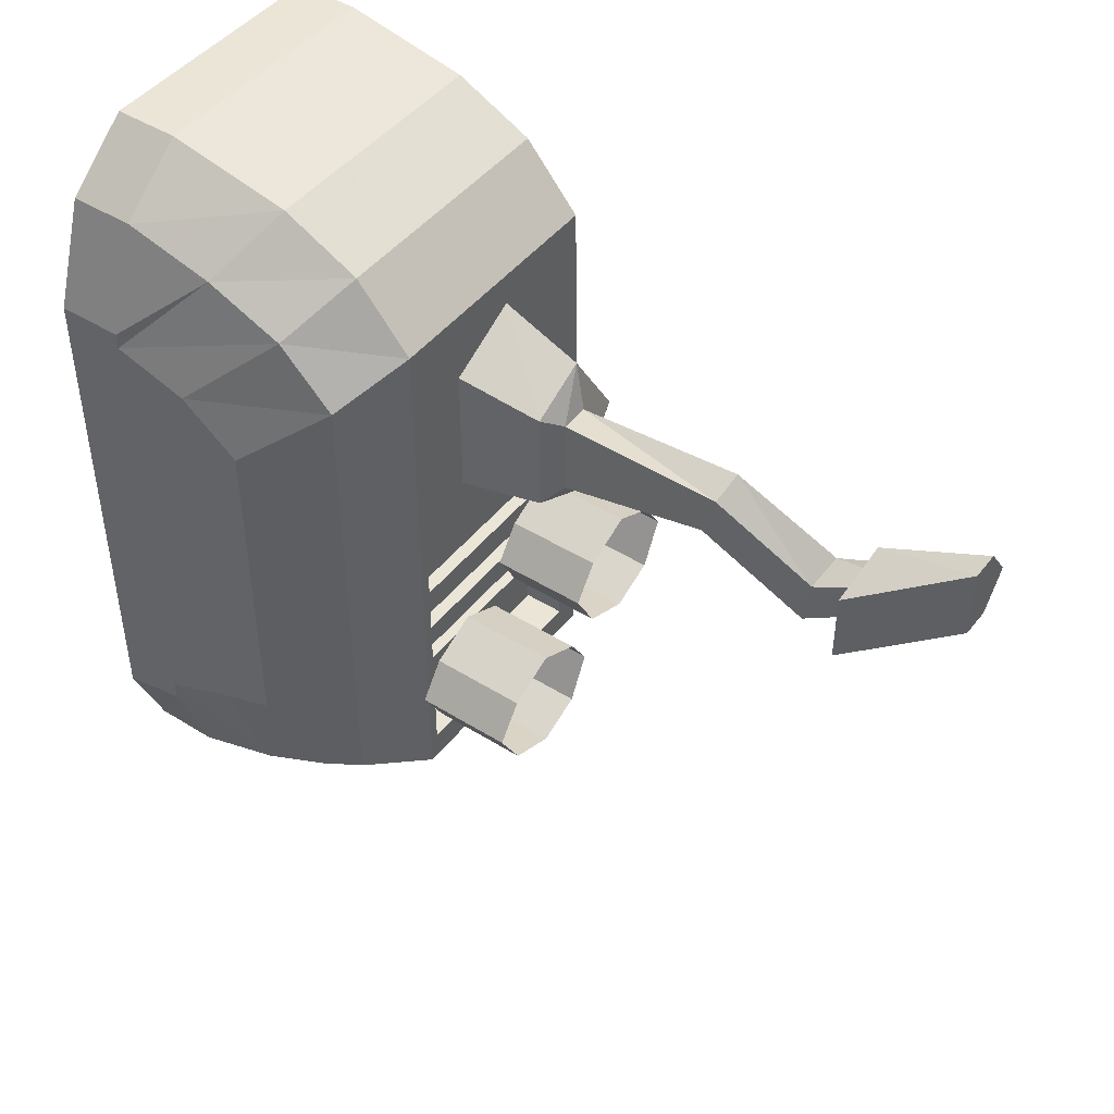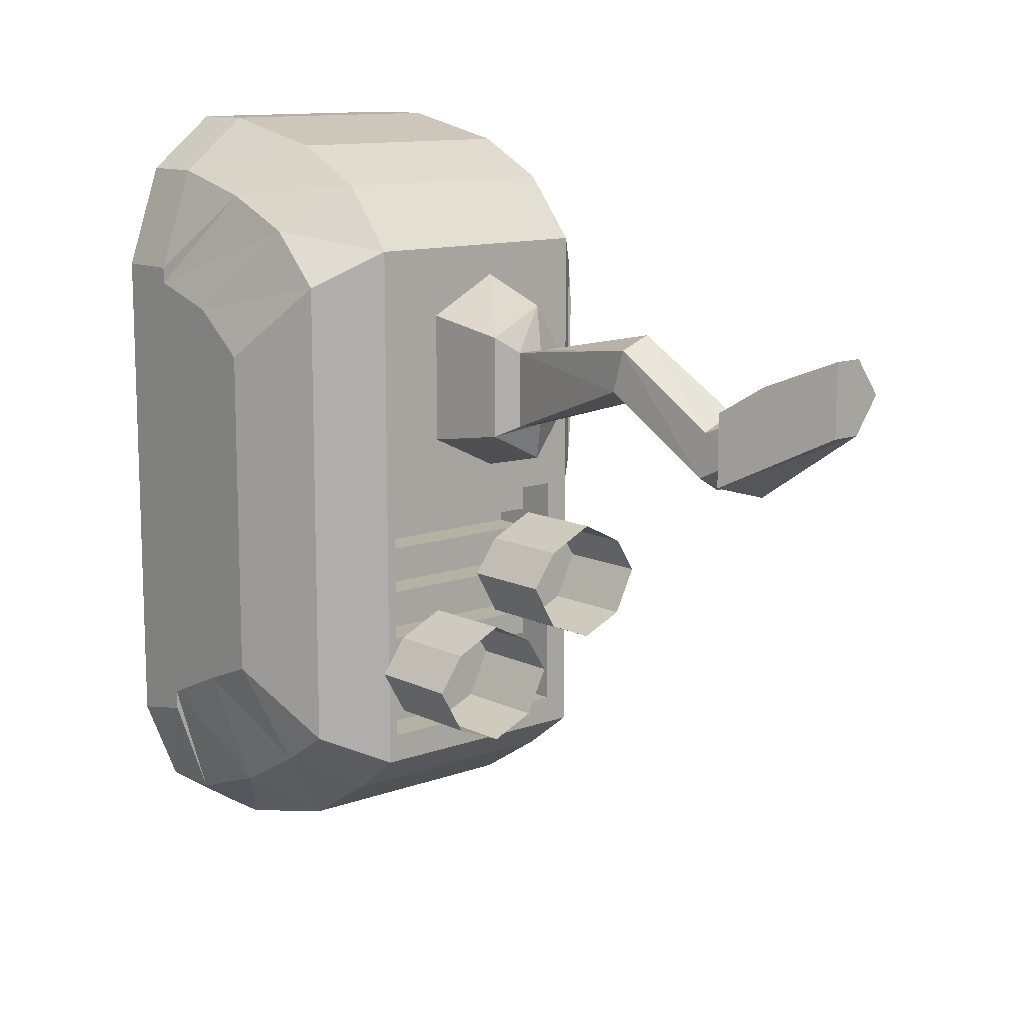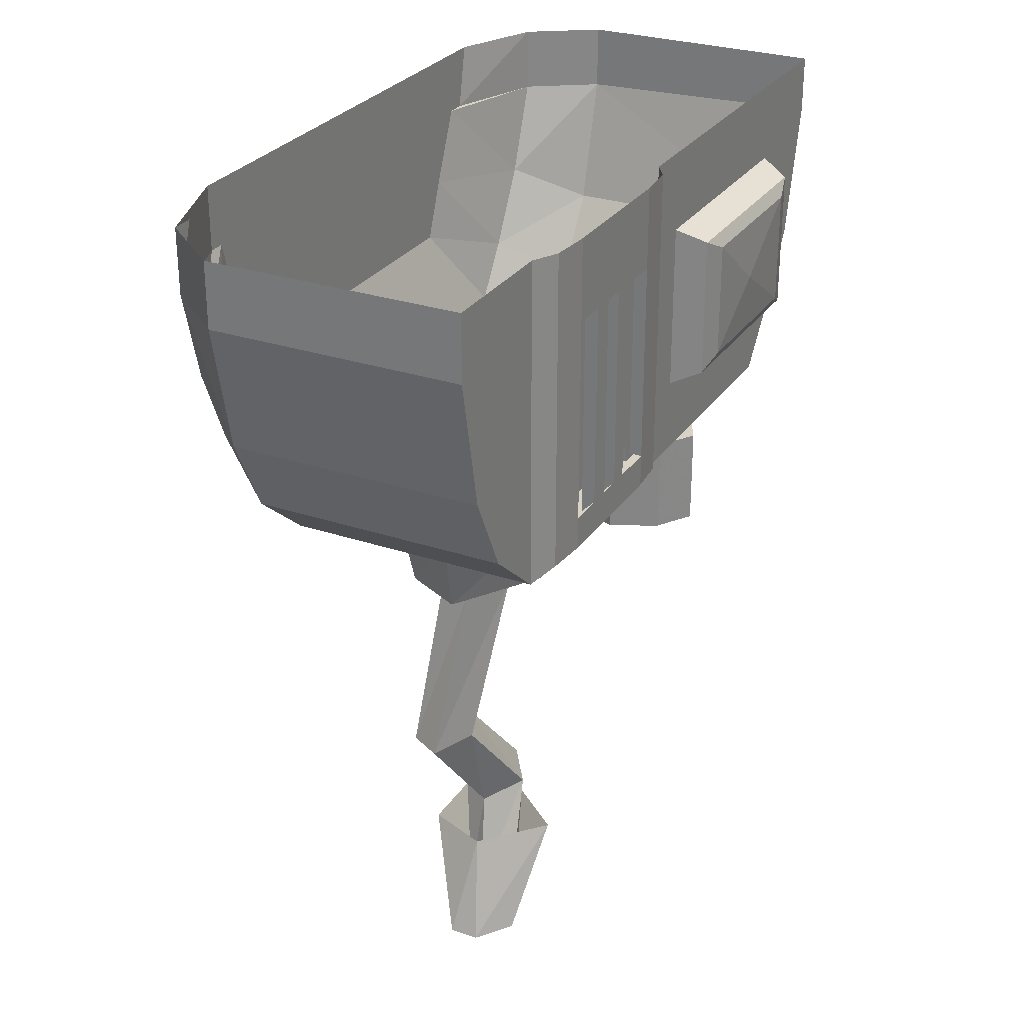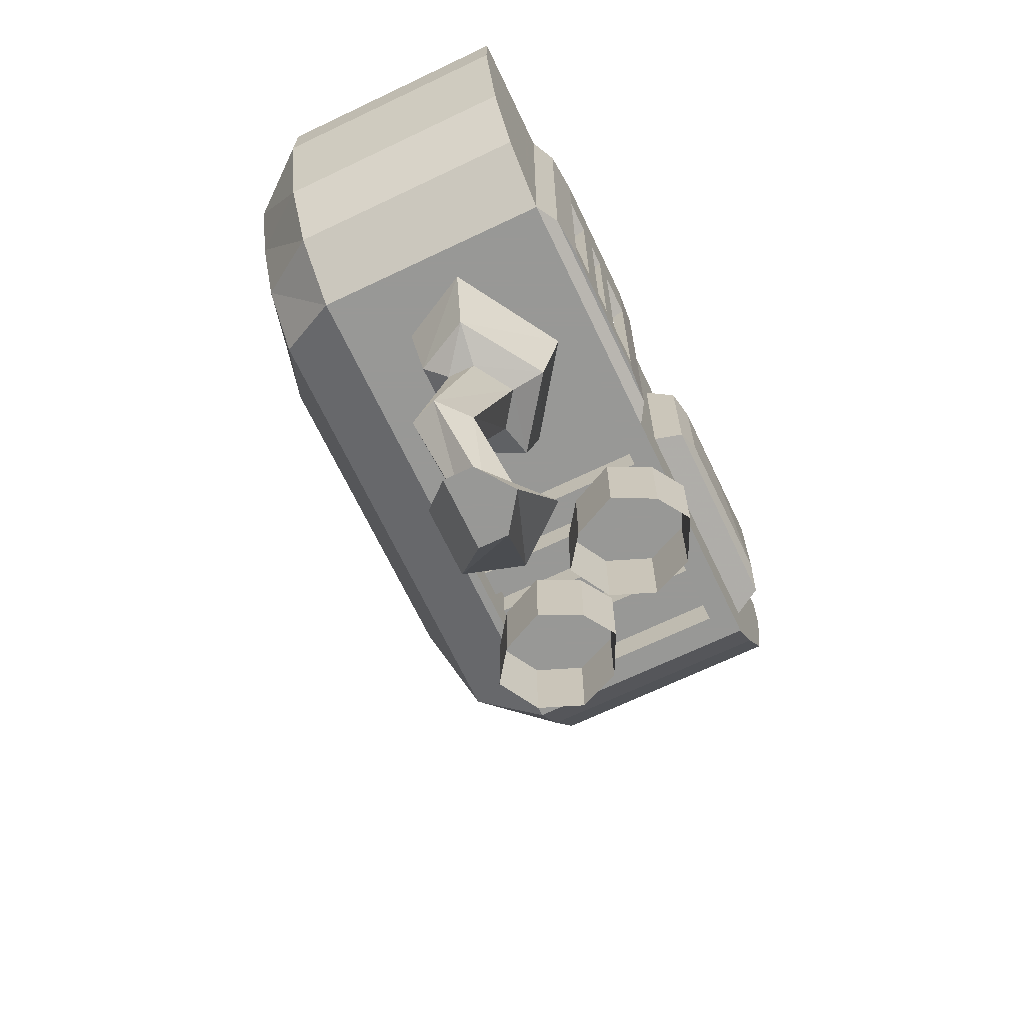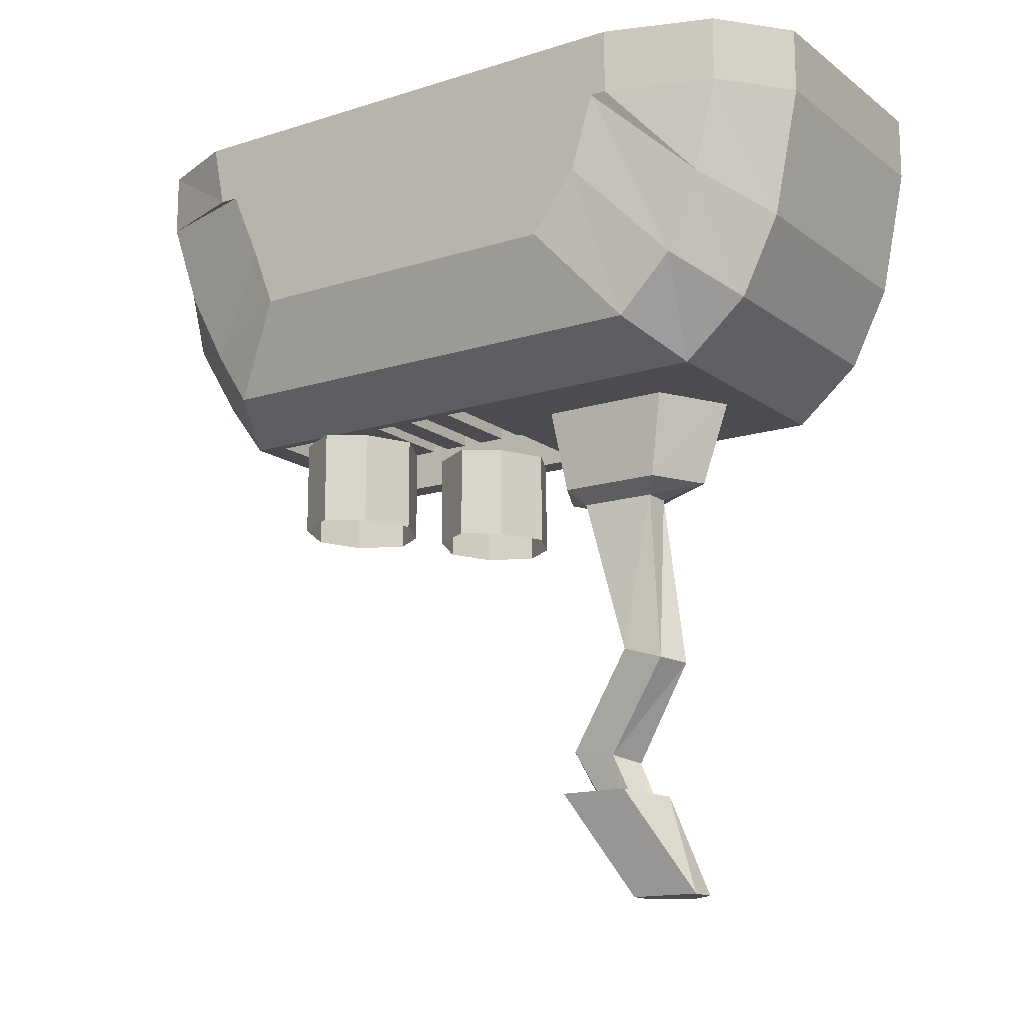
<metadata>
{"format":"obj","ext":"obj","renderer":"f3d","projection":"perspective","resolution":1024,"background":"white","views":[{"elev":45.6,"azim":-54.3,"up":"+Z"},{"elev":11.9,"azim":-40.9,"up":"+Z"},{"elev":28.3,"azim":27.1,"up":"+Y"},{"elev":-68.5,"azim":25.5,"up":"+Y"},{"elev":-15.1,"azim":-56.2,"up":"+Y"}]}
</metadata>
<code>
v 0.1406 -1.016 -0.125
v 0.2578 -1.016 -0.07031
v 0.2578 -0.7812 -0.07031
v 0.1406 -0.7812 -0.125
v 0.07812 -1.016 -0.2109
v 0.07812 -0.7812 -0.2109
v 0.3672 -1.016 -0.125
v 0.3672 -0.7812 -0.125
v 0.4219 -1.016 -0.2109
v 0.4219 -0.7812 -0.2109
v 0.3672 -1.016 -0.3203
v 0.3672 -0.7812 -0.3203
v 0.2578 -1.016 -0.3672
v 0.2578 -0.7812 -0.3672
v 0.1406 -1.016 -0.3203
v 0.1406 -0.7812 -0.3203
v 0.02344 -1.016 0.4062
v 0.02344 -1.016 0.2188
v -0.03125 -1.414 0.3594
v -0.03125 -1.445 0.4609
v 0.09375 -1.016 0.4062
v 0.1094 -0.9844 0.5156
v -0.03125 -0.9844 0.4453
v -0.03125 -0.9844 0.1953
v 0.09375 -1.016 0.2188
v 0.03906 -1.406 0.3281
v 0.09375 -1.641 0.1406
v 0.02344 -1.648 0.1797
v 0.02344 -1.664 0.2891
v 0.03906 -1.453 0.4922
v 0.1562 -1.016 0.3047
v 0.2422 -0.9844 0.3047
v 0.2891 -0.7812 0.3047
v 0.125 -0.7812 0.5781
v -0.05469 -0.7812 0.4844
v -0.05469 -0.7812 0.1641
v 0.1094 -0.9844 0.125
v 0.1016 -1.43 0.4062
v 0.1562 -1.664 0.2266
v 0.1797 -1.898 0.3359
v 0.125 -1.898 0.2734
v 0.07812 -1.898 0.3047
v 0.07812 -1.898 0.375
v 0.09375 -1.68 0.3281
v 0.125 -1.898 0.4062
v -0.03125 -1.758 0.3516
v -0.03125 -1.758 0.1797
v 0.07812 -2.008 0.3125
v 0.07812 -2.008 0.4844
v 0.1094 -1.766 0.3984
v 0.1484 -2.008 0.4844
v 0.2422 -1.766 0.25
v 0.2109 -2.008 0.3984
v 0.1094 -1.766 0.1406
v 0.1484 -2.008 0.3125
v 0.125 -0.7812 0.07812
v -0.1953 -0.6797 -0.3203
v 0.3281 -0.6797 -0.3203
v 0.3281 -0.6797 -0.25
v -0.1953 -0.6797 -0.25
v 0.3281 -0.5703 -0.25
v -0.1953 -0.5703 -0.25
v -0.1953 -0.7812 0
v 0.3281 -0.7812 0
v 0.3906 -0.7812 0.6562
v -0.2188 -0.7812 0.6562
v -0.2188 -0.7812 0
v -0.2188 -0.7812 -0.6719
v -0.1953 -0.7812 -0.6016
v -0.1953 -0.6797 -0.08594
v -0.1953 -0.6797 0
v 0.3281 -0.6797 0
v 0.3281 -0.6797 -0.08594
v 0.3281 -0.6797 -0.4844
v 0.3281 -0.7812 -0.6016
v 0.3906 -0.7812 0
v 0.4219 -0.7578 0.04688
v 0.4219 -0.7578 0.5938
v 0.3906 -0.7344 0.6562
v 0.3906 -0.5938 0.7969
v 0.3906 -0.6484 0.8125
v -0.2188 -0.6484 0.8125
v -0.3828 -0.5625 0.7031
v -0.3828 -0.6953 0.5703
v -0.3828 -0.6953 -0.007812
v -0.3828 -0.6953 -0.5938
v -0.2188 -0.6484 -0.7734
v 0.3906 -0.7812 -0.6719
v -0.1953 -0.6797 -0.6016
v -0.1953 -0.6797 -0.4844
v -0.1953 -0.5859 -0.4844
v -0.1953 -0.5859 -0.08594
v 0.3906 -0.7422 0
v 0.4219 -0.6562 0.04688
v 0.4219 0 0.04688
v 0.3906 0 0
v 0.3906 -0.1953 -0.1172
v 0.3906 -0.1953 -0.7031
v 0.3906 0 -0.9375
v 0.3906 -0.6016 -0.7031
v 0.3906 -0.7422 -0.6719
v 0.3906 -0.6328 -0.7422
v 0.3906 -0.4531 -0.8594
v 0.3906 -0.1406 -0.9375
v 0.3906 -0.1406 -0.9688
v 0.3906 0 -0.9688
v -0.2188 0 -0.9688
v -0.2188 -0.1562 -0.9688
v -0.3828 -0.1562 -0.8594
v -0.3828 0 -0.8594
v -0.4688 -0.1562 -0.6172
v -0.4688 0 -0.6484
v -0.4688 -0.1562 -0.5703
v -0.4688 0 -0.5703
v -0.4688 -0.3359 -0.4922
v -0.4688 0 -0.4922
v -0.4688 -0.4766 -0.4375
v -0.4688 0 -0.4375
v -0.4688 -0.4766 -0.02344
v -0.4688 0 0.3828
v -0.4688 -0.4766 0.3828
v -0.4688 -0.3359 0.4922
v -0.4688 0 0.4922
v -0.4688 -0.1562 0.5469
v -0.4688 0 0.5469
v -0.4688 -0.1562 0.5859
v -0.4688 0 0.5859
v -0.3828 -0.1562 0.8359
v -0.3828 0 0.8359
v -0.2188 -0.1562 0.9688
v -0.2188 0 0.9688
v 0.3906 -0.1562 0.9688
v 0.3906 0 0.9688
v 0.3906 -0.1406 0.9141
v 0.3906 0 0.9141
v 0.3906 -0.4375 0.8672
v 0.3906 0 0.6562
v 0.4219 0 0.5938
v 0.4297 -0.6797 0.4922
v 0.4297 -0.1953 0.4922
v 0.4297 0 0.4922
v 0.4297 -0.1953 0.4062
v 0.4297 -0.1953 0.3516
v 0.4297 -0.1953 0.2969
v 0.4297 0 0.1406
v 0.4297 -0.1953 0.25
v 0.4297 -0.1953 0.1406
v 0.4297 -0.6797 0.1406
v 0.4297 -0.7578 0.1406
v 0.4297 -0.7578 0.4922
v 0.4297 -0.6797 0.4062
v 0.4297 -0.6797 0.3516
v 0.3984 -0.2188 0.4062
v 0.3984 -0.7109 0.4062
v 0.3281 -0.6797 -0.6016
v 0.3281 -0.5859 -0.4844
v 0.3281 -0.5859 -0.08594
v 0.375 -0.6797 -0.1016
v 0.375 -0.1172 -0.1016
v 0.375 -0.1172 0.7344
v 0.375 -0.6797 0.7344
v 0.4297 -0.6797 0.2969
v 0.4297 -0.6797 0.25
v 0.3984 -0.2188 0.2969
v 0.3984 -0.7109 0.2969
v 0.3906 -0.6484 -0.7734
v 0.3906 -0.6016 -0.1172
v 0.4609 -0.5703 -0.1484
v 0.4609 -0.2266 -0.1484
v 0.4609 -0.2266 -0.6719
v 0.4609 -0.5703 -0.6719
v 0.4766 -0.5391 -0.6094
v 0.4766 -0.5391 -0.2109
v 0.4766 -0.2578 -0.2109
v 0.4766 -0.2578 -0.6094
v 0.4844 -0.3984 -0.3906
v -0.2188 -0.4609 -0.8906
v 0.3906 -0.4609 -0.8906
v -0.3828 -0.5625 -0.6797
v -0.3828 -0.375 -0.7812
v 0.3906 -0.4609 0.9062
v -0.2188 -0.4609 0.9062
v -0.3828 -0.375 0.7812
v -0.3828 0 0.7812
v 0.3984 -0.7109 0.25
v 0.3984 -0.2188 0.25
v 0.3984 -0.2188 0.1406
v 0.3984 -0.6797 0.1406
v 0.3984 -0.7109 0.3516
v 0.3984 -0.2188 0.3516
v 0.3984 -0.2188 0.4922
v 0.3984 -0.6797 0.4922
v 0.3906 -0.7109 -0.6719
v -0.1953 -0.5703 -0.3203
v 0.3281 -0.5703 -0.3203
v -0.1953 -0.6797 -0.1953
v 0.3281 -0.6797 -0.1953
v 0.3281 -0.6797 -0.1328
v -0.1953 -0.6797 -0.1328
v 0.3281 -0.5703 -0.1328
v -0.1953 -0.5703 -0.1328
v -0.1953 -0.5703 -0.1953
v 0.3281 -0.5703 -0.1953
v -0.1953 -0.6797 -0.4375
v 0.3281 -0.6797 -0.4375
v 0.3281 -0.6797 -0.375
v -0.1953 -0.6797 -0.375
v 0.3281 -0.5703 -0.375
v -0.1953 -0.5703 -0.375
v -0.1953 -0.5703 -0.4375
v 0.3281 -0.5703 -0.4375
v -0.1719 -1.016 -0.3438
v -0.05469 -1.016 -0.2891
v -0.05469 -0.7812 -0.2891
v -0.1719 -0.7812 -0.3438
v -0.2344 -1.016 -0.4297
v -0.2344 -0.7812 -0.4297
v 0.05469 -1.016 -0.3438
v 0.05469 -0.7812 -0.3438
v 0.1094 -1.016 -0.4297
v 0.1094 -0.7812 -0.4297
v 0.05469 -1.016 -0.5391
v 0.05469 -0.7812 -0.5391
v -0.05469 -1.016 -0.5859
v -0.05469 -0.7812 -0.5859
v -0.1719 -1.016 -0.5391
v -0.1719 -0.7812 -0.5391
f 1 2 3
f 1 3 4
f 1 4 5
f 1 5 6
f 1 6 4
f 1 4 2
f 2 4 3
f 2 3 7
f 2 7 8
f 2 8 3
f 3 8 7
f 7 8 9
f 7 9 10
f 7 10 8
f 8 10 9
f 9 10 11
f 9 11 12
f 9 12 10
f 10 12 11
f 11 12 13
f 11 13 14
f 11 14 12
f 12 14 13
f 13 14 15
f 13 15 16
f 13 16 14
f 14 16 15
f 15 16 5
f 15 5 6
f 15 6 16
f 16 6 5
f 6 16 4
f 4 16 3
f 3 16 8
f 8 16 10
f 10 16 12
f 12 16 14
f 5 4 6
f 212 213 214
f 212 214 215
f 212 215 216
f 212 216 217
f 212 217 215
f 212 215 213
f 213 215 214
f 213 214 218
f 213 218 219
f 213 219 214
f 214 219 218
f 218 219 220
f 218 220 221
f 218 221 219
f 219 221 220
f 220 221 222
f 220 222 223
f 220 223 221
f 221 223 222
f 222 223 224
f 222 224 225
f 222 225 223
f 223 225 224
f 224 225 226
f 224 226 227
f 224 227 225
f 225 227 226
f 226 227 216
f 226 216 217
f 226 217 227
f 227 217 216
f 217 227 215
f 215 227 214
f 214 227 219
f 219 227 221
f 221 227 223
f 223 227 225
f 216 215 217
f 17 18 19
f 17 19 20
f 17 20 21
f 18 25 26
f 18 26 19
f 20 30 21
f 21 30 31
f 22 32 33
f 22 33 34
f 22 34 23
f 23 34 35
f 23 35 24
f 24 35 36
f 24 36 37
f 25 31 38
f 25 38 26
f 30 38 31
f 32 37 56
f 32 56 33
f 37 36 56
f 66 82 83
f 66 83 84
f 66 84 67
f 67 84 85
f 67 85 68
f 68 85 86
f 68 86 87
f 177 178 166
f 177 166 87
f 177 87 179
f 177 179 180
f 181 182 82
f 181 82 81
f 182 183 82
f 82 183 83
f 86 179 87
f 17 21 22
f 17 22 23
f 17 23 18
f 18 23 24
f 18 24 25
f 21 31 32
f 21 32 22
f 24 37 25
f 25 37 31
f 31 37 32
f 63 64 65
f 63 65 66
f 63 66 67
f 63 67 68
f 63 68 69
f 64 75 76
f 64 76 65
f 68 88 69
f 69 88 75
f 75 88 76
f 97 167 168
f 97 168 169
f 100 171 167
f 167 171 168
f 168 171 172
f 168 172 173
f 168 173 169
f 169 173 174
f 19 26 27
f 19 27 28
f 19 28 20
f 20 28 29
f 20 29 30
f 26 38 39
f 26 39 27
f 29 44 30
f 30 44 38
f 38 44 39
f 65 76 77
f 65 77 78
f 77 149 150
f 77 150 78
f 169 174 170
f 170 174 175
f 170 175 171
f 171 175 172
f 177 180 108
f 177 108 178
f 178 108 105
f 181 132 182
f 182 132 130
f 182 130 128
f 182 128 183
f 83 183 124
f 83 124 122
f 83 122 84
f 84 122 121
f 84 121 85
f 85 121 119
f 85 119 86
f 86 119 117
f 86 117 179
f 180 109 108
f 109 180 113
f 109 113 111
f 117 115 179
f 179 115 180
f 180 115 113
f 126 124 183
f 126 183 128
f 27 39 40
f 27 40 41
f 27 41 28
f 28 41 42
f 28 42 29
f 29 42 43
f 29 43 44
f 39 44 45
f 39 45 40
f 44 43 45
f 65 78 79
f 65 79 80
f 65 80 81
f 76 88 93
f 76 93 77
f 77 93 94
f 94 93 95
f 95 93 96
f 99 104 105
f 99 105 106
f 106 105 107
f 107 105 108
f 107 108 109
f 107 109 110
f 110 109 111
f 110 111 112
f 112 111 113
f 112 113 114
f 114 113 115
f 114 115 116
f 116 115 117
f 116 117 118
f 118 117 119
f 118 119 120
f 120 119 121
f 120 121 122
f 120 122 123
f 123 122 124
f 123 124 125
f 125 124 126
f 125 126 127
f 127 126 128
f 127 128 129
f 129 128 130
f 129 130 131
f 131 130 132
f 131 132 133
f 133 132 134
f 133 134 135
f 137 79 78
f 137 78 138
f 88 166 102
f 88 102 101
f 88 101 93
f 97 169 98
f 98 169 170
f 98 170 100
f 100 170 171
f 178 105 104
f 178 104 103
f 178 103 166
f 166 103 102
f 181 81 136
f 181 136 134
f 181 134 132
f 193 156 74
f 136 81 80
f 46 47 48
f 46 48 49
f 46 49 50
f 50 49 51
f 50 51 52
f 52 51 53
f 52 53 54
f 54 53 55
f 54 55 47
f 47 55 48
f 48 55 49
f 49 55 51
f 51 55 53
f 57 58 59
f 57 59 60
f 60 59 61
f 60 61 62
f 151 152 143
f 151 143 142
f 151 142 153
f 151 153 154
f 162 163 146
f 162 146 144
f 162 144 164
f 162 164 165
f 146 163 185
f 146 185 186
f 143 152 189
f 143 189 190
f 58 57 194
f 58 194 195
f 196 197 198
f 196 198 199
f 199 198 200
f 199 200 201
f 197 196 202
f 197 202 203
f 204 205 206
f 204 206 207
f 207 206 208
f 207 208 209
f 205 204 210
f 205 210 211
f 63 69 70
f 63 70 71
f 63 71 64
f 64 71 72
f 64 72 73
f 64 73 74
f 64 74 75
f 69 75 89
f 69 89 90
f 69 90 70
f 89 75 155
f 75 74 155
f 65 81 66
f 66 81 82
f 68 87 88
f 96 93 97
f 96 97 98
f 96 98 99
f 99 98 100
f 99 100 101
f 99 101 102
f 99 102 103
f 99 103 104
f 135 134 136
f 135 136 80
f 135 80 79
f 135 79 137
f 138 78 139
f 138 139 140
f 138 140 141
f 141 140 142
f 141 142 143
f 141 143 144
f 141 144 145
f 145 144 146
f 145 146 147
f 145 147 95
f 95 147 77
f 77 147 148
f 77 148 149
f 78 150 139
f 139 150 151
f 151 150 152
f 152 150 149
f 152 149 162
f 162 149 163
f 163 149 148
f 87 166 88
f 93 101 100
f 93 100 167
f 93 167 97
f 172 175 176
f 172 176 173
f 173 176 174
f 174 176 175
f 128 129 184
f 70 90 91
f 70 91 92
f 70 92 73
f 90 74 156
f 90 156 91
f 92 157 73
f 73 157 74
f 74 157 156
f 70 73 72
f 70 72 71
f 89 155 74
f 89 74 90
f 146 186 147
f 147 186 187
f 147 187 148
f 148 187 188
f 143 190 144
f 144 190 164
f 142 140 191
f 142 191 153
f 140 139 192
f 140 192 191
f 91 156 157
f 91 157 92
f 158 159 160
f 158 160 161

</code>
